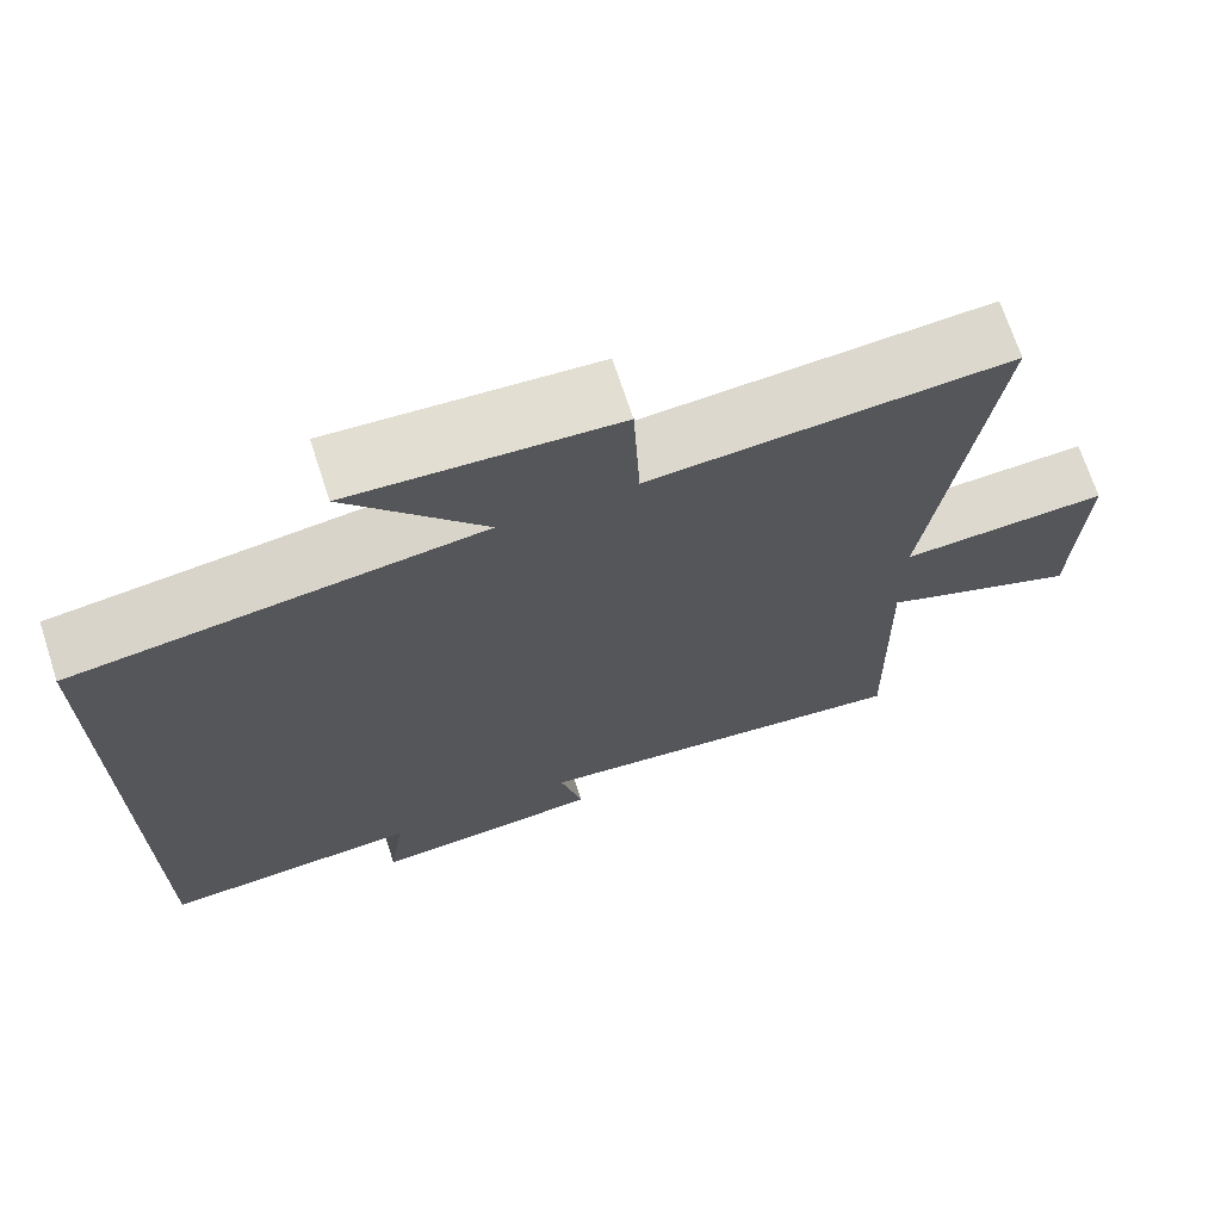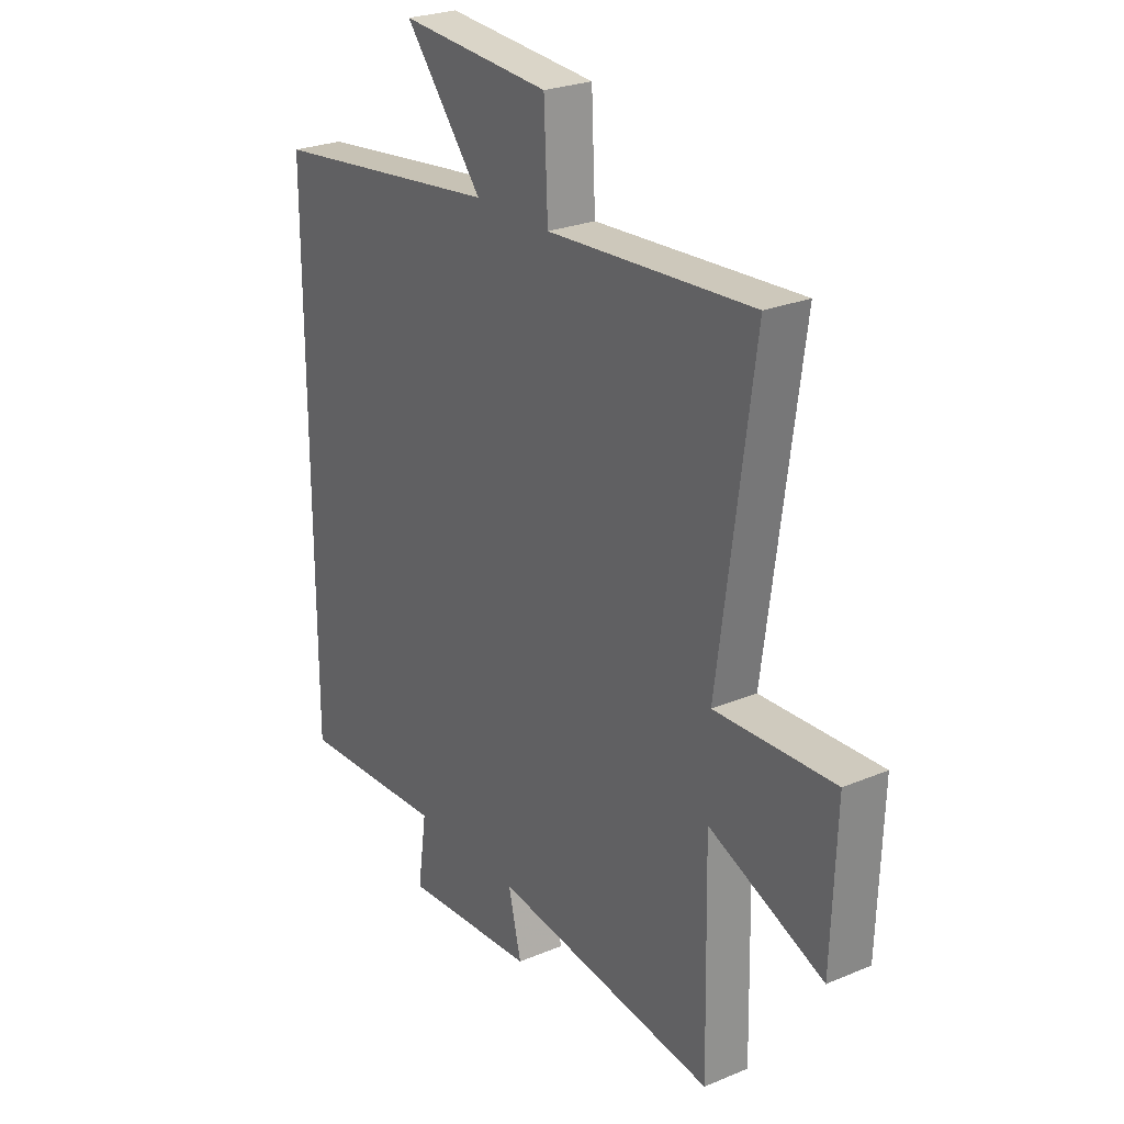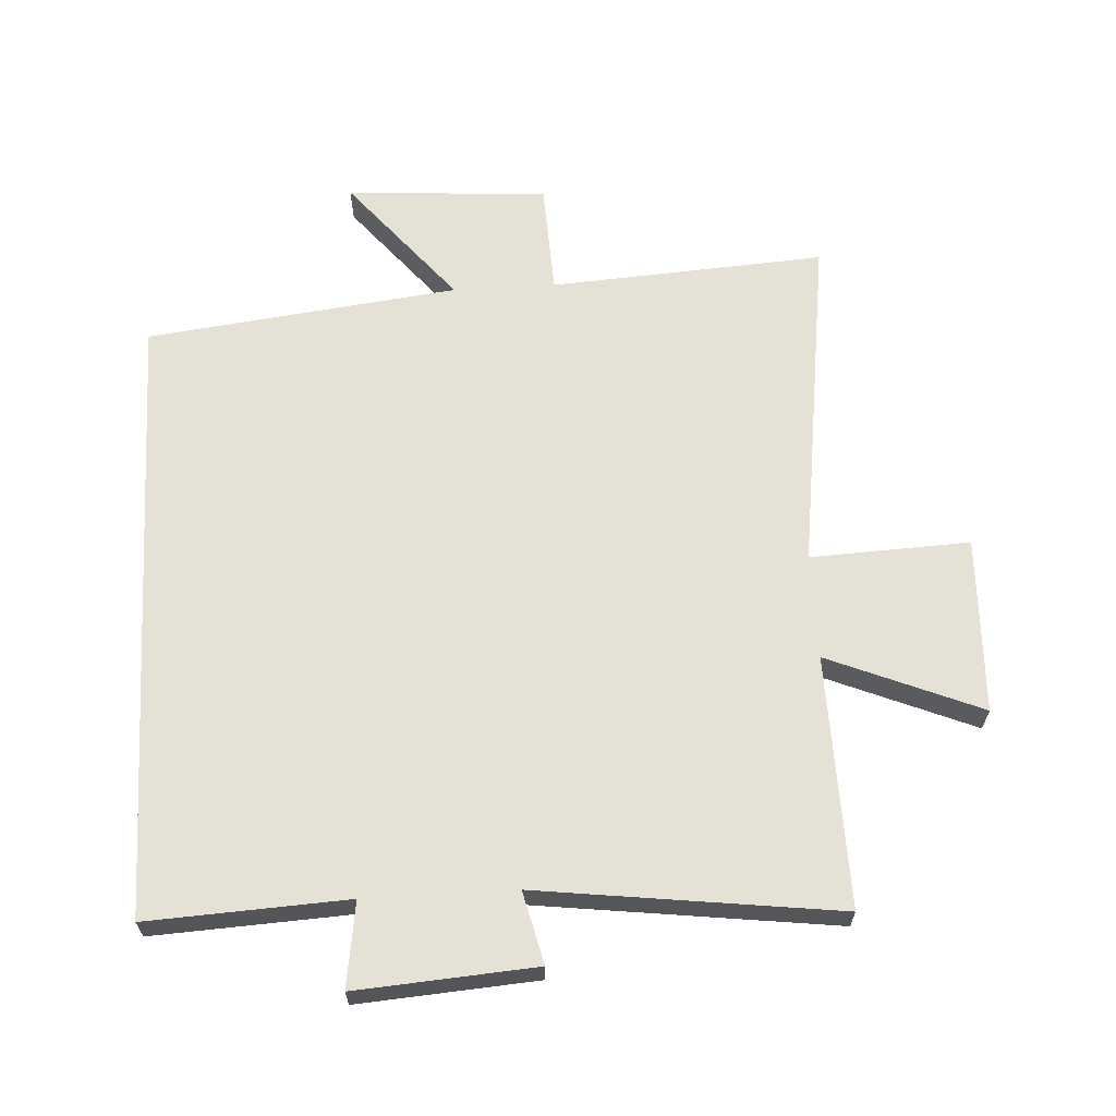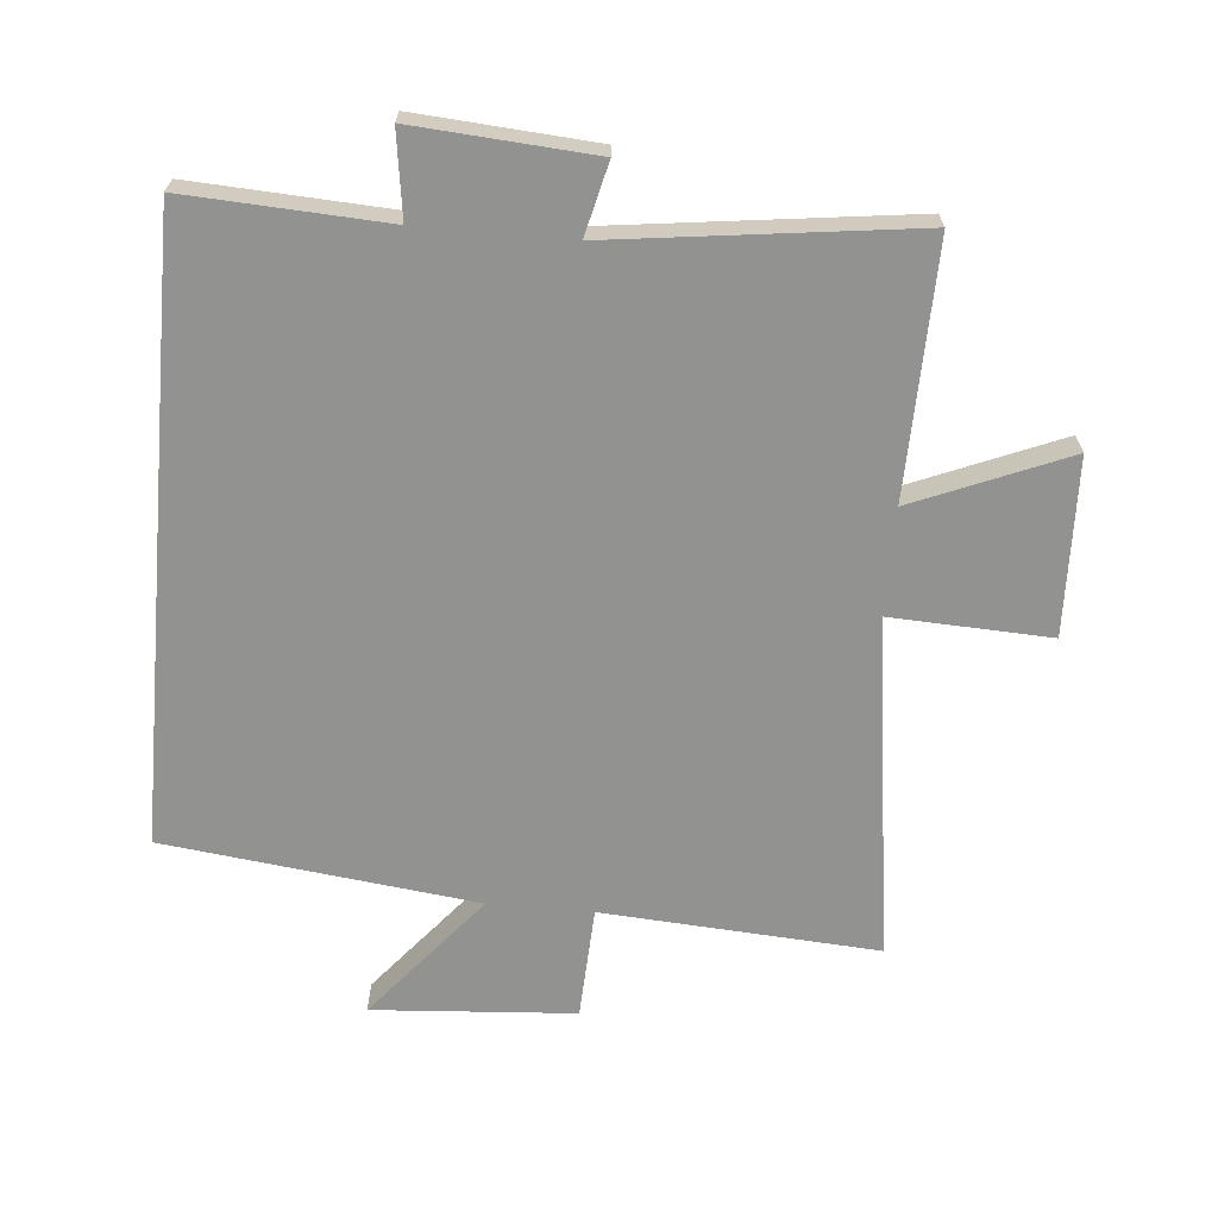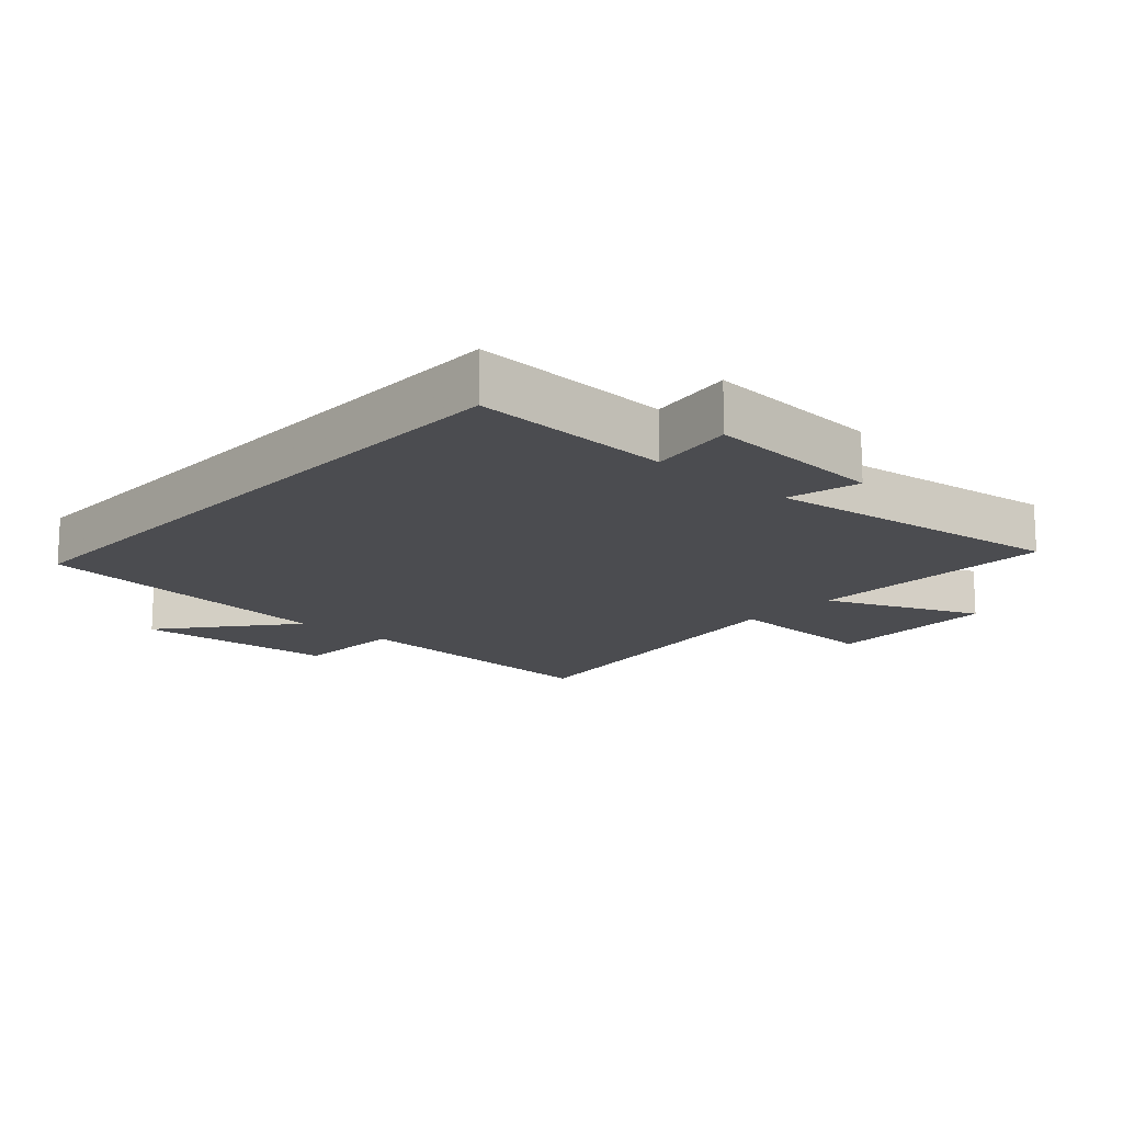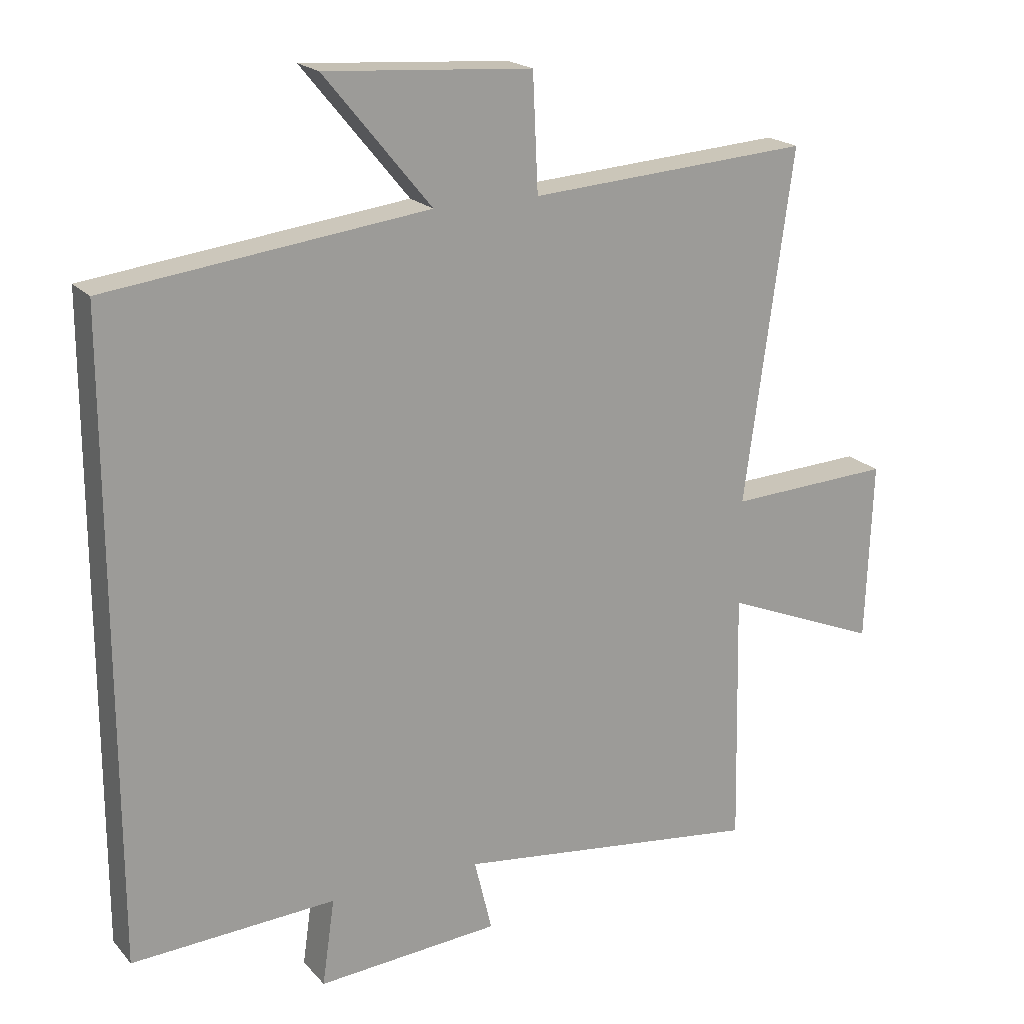
<metadata>
{"format":"obj","ext":"obj","renderer":"f3d","projection":"perspective","resolution":1024,"background":"white","views":[{"elev":70.1,"azim":161.9,"up":"+Z"},{"elev":25.6,"azim":-123.8,"up":"+Z"},{"elev":64.1,"azim":176.7,"up":"+Y"},{"elev":-66.2,"azim":174.9,"up":"+Y"},{"elev":-15.2,"azim":138.0,"up":"+Y"},{"elev":19.9,"azim":151.3,"up":"+Z"}]}
</metadata>
<code>
v 0.5 0.07 -0.516
v 0.19 0.07 -0.5
v 0.209 0.07 -0.632
v -0.069 0.07 -0.612
v -0.042 0.07 -0.5
v -0.508 0.07 -0.559
v -0.5 0.07 -0.169
v -0.738 0.07 -0.268
v -0.748 0.07 0.006
v -0.5 0.07 -0.005
v -0.573 0.07 0.528
v -0.145 0.07 0.5
v -0.137 0.07 0.675
v 0.177 0.07 0.697
v 0.015 0.07 0.5
v 0.5 0.07 0.441
v 0.5 0 -0.516
v 0.19 0 -0.5
v 0.209 0 -0.632
v -0.069 0 -0.612
v -0.042 0 -0.5
v -0.508 0 -0.559
v -0.5 0 -0.169
v -0.738 0 -0.268
v -0.748 0 0.006
v -0.5 0 -0.005
v -0.573 0 0.528
v -0.145 0 0.5
v -0.137 0 0.675
v 0.177 0 0.697
v 0.015 0 0.5
v 0.5 0 0.441
f 15 16 1 2
f 12 13 14 15
f 12 15 2 3
f 10 11 12 3
f 7 8 9 10
f 7 10 3
f 5 6 7
f 5 7 3
f 3 4 5
f 18 17 32 31
f 31 30 29 28
f 19 18 31 28
f 19 28 27 26
f 26 25 24 23
f 19 26 23
f 23 22 21
f 19 23 21
f 21 20 19
f 1 17 18 2
f 2 18 19 3
f 3 19 20 4
f 4 20 21 5
f 5 21 22 6
f 6 22 23 7
f 7 23 24 8
f 8 24 25 9
f 9 25 26 10
f 10 26 27 11
f 11 27 28 12
f 12 28 29 13
f 13 29 30 14
f 14 30 31 15
f 15 31 32 16
f 16 32 17 1

</code>
